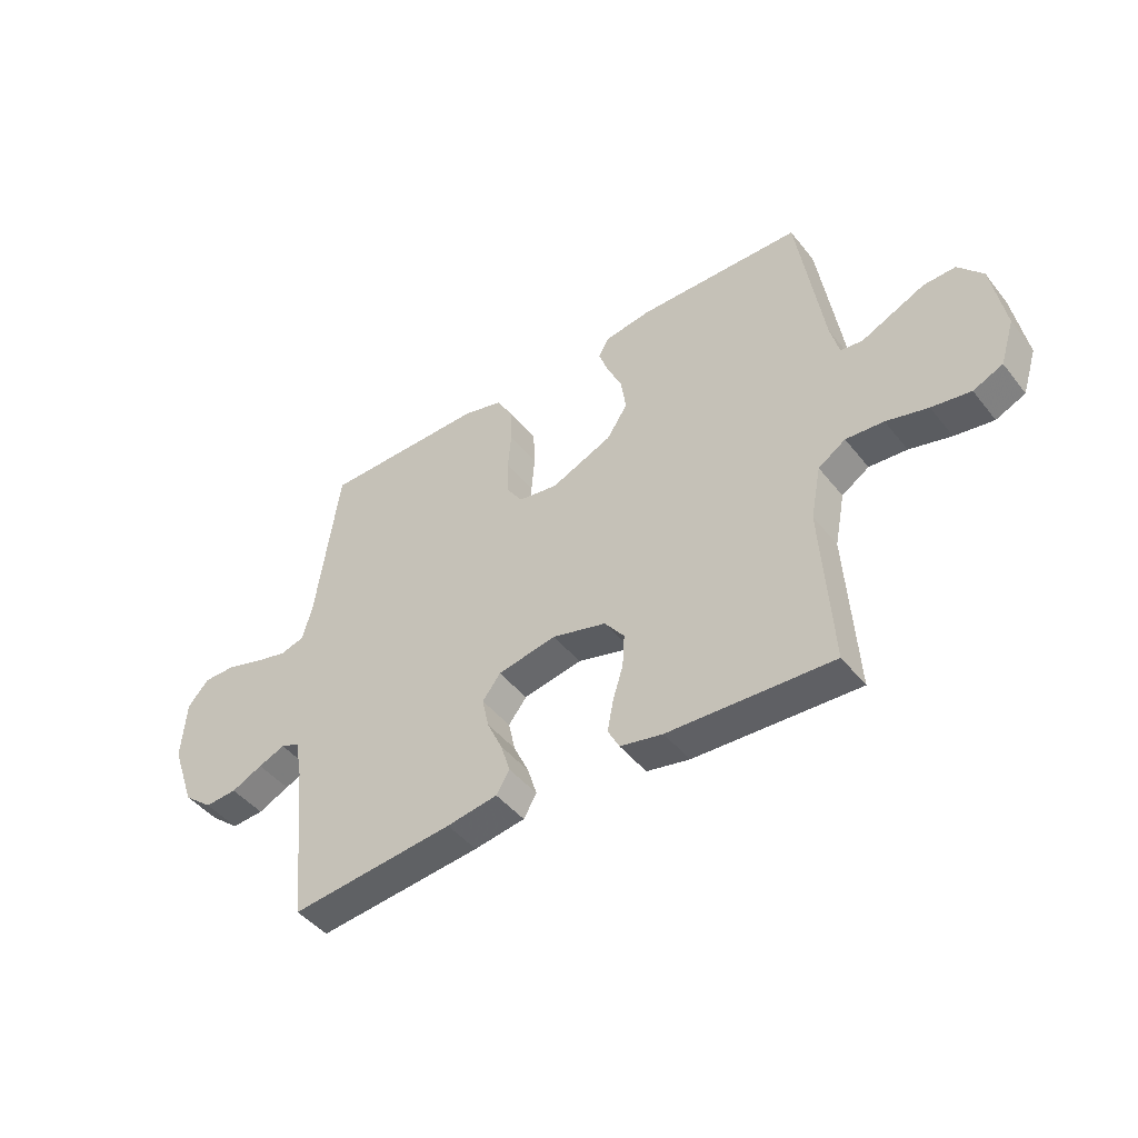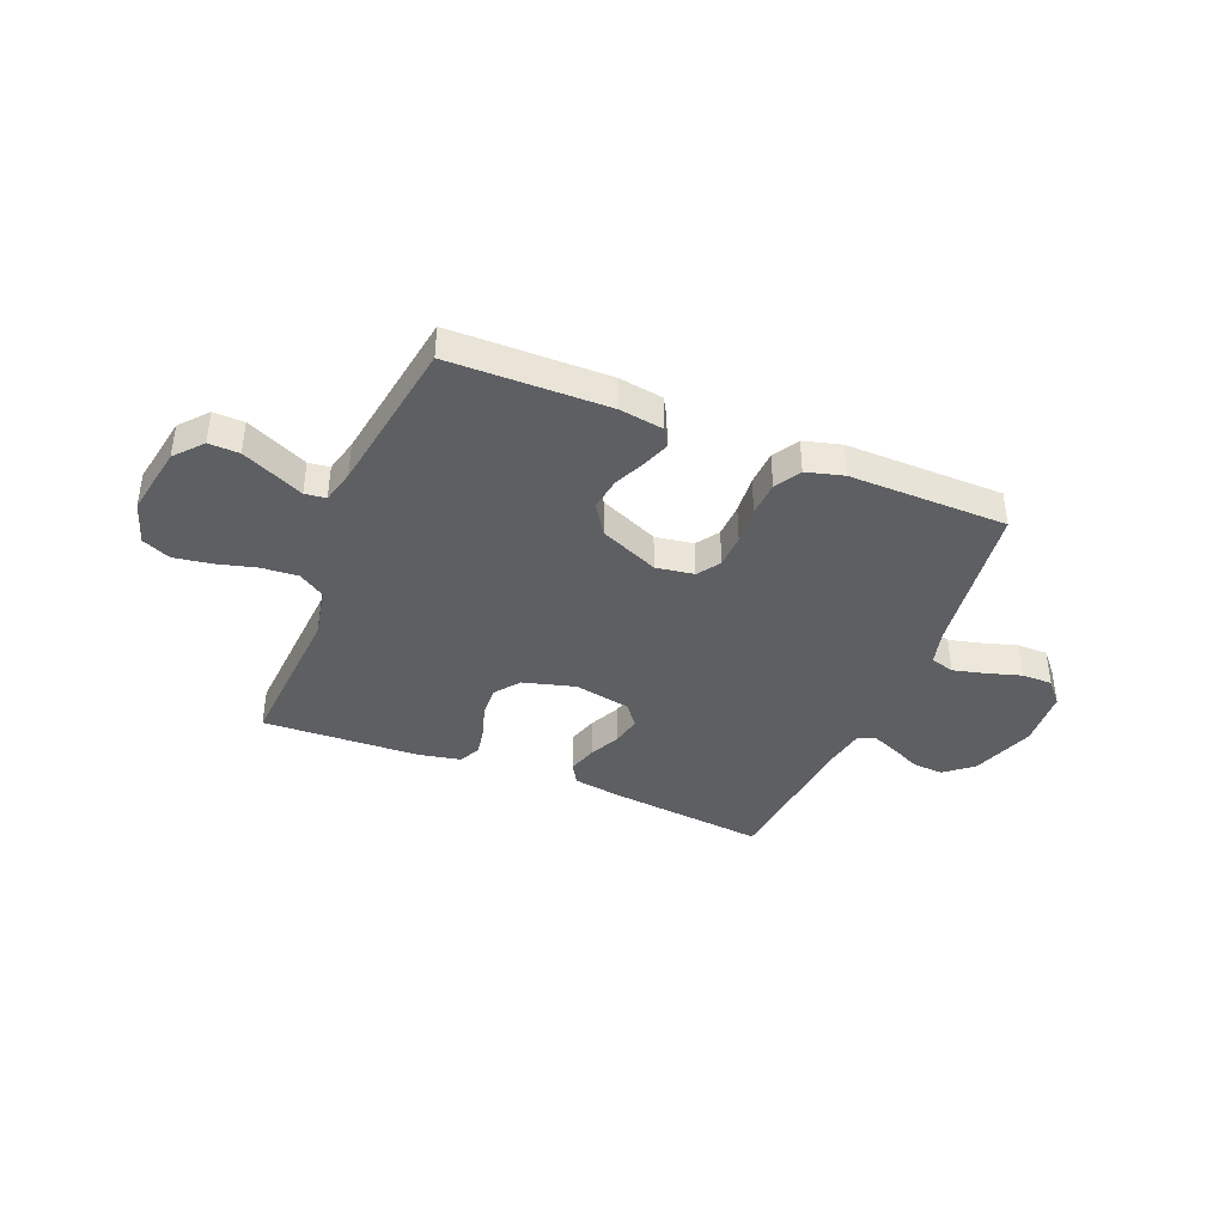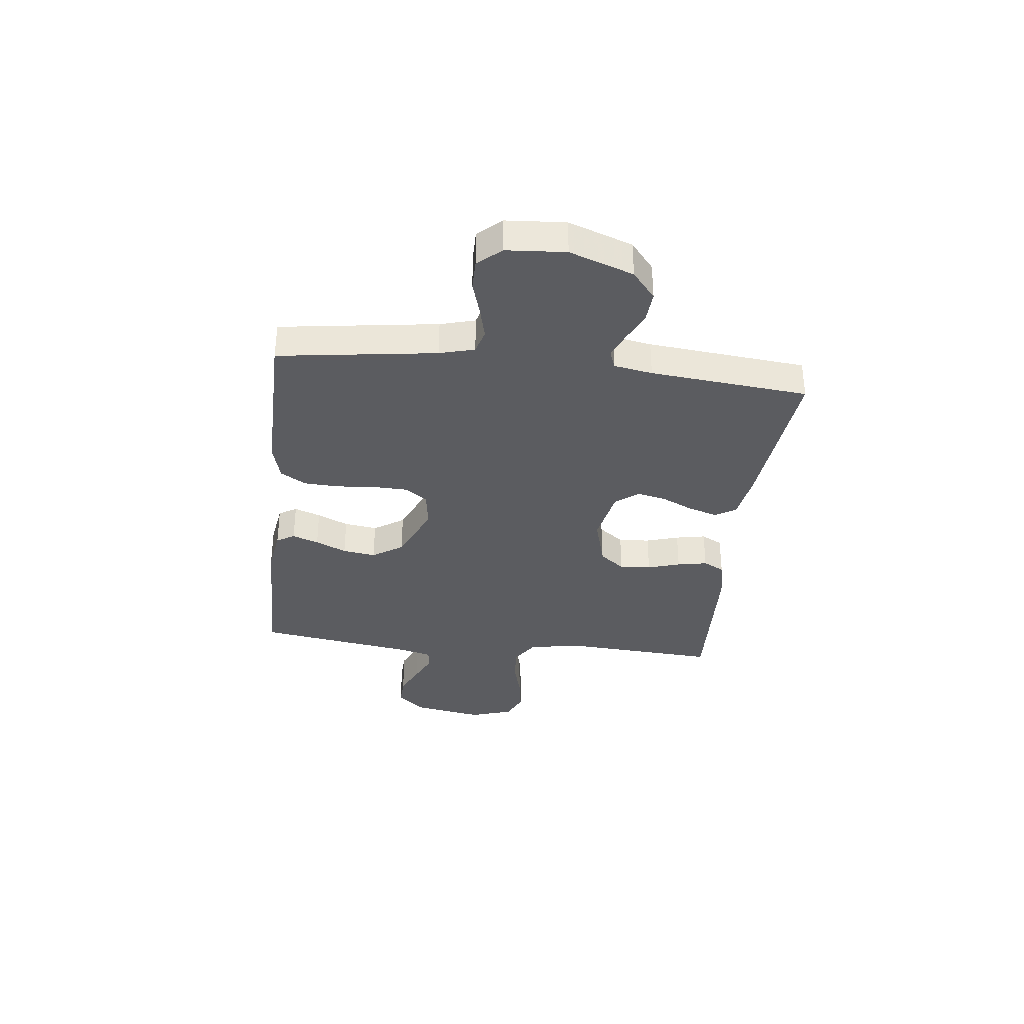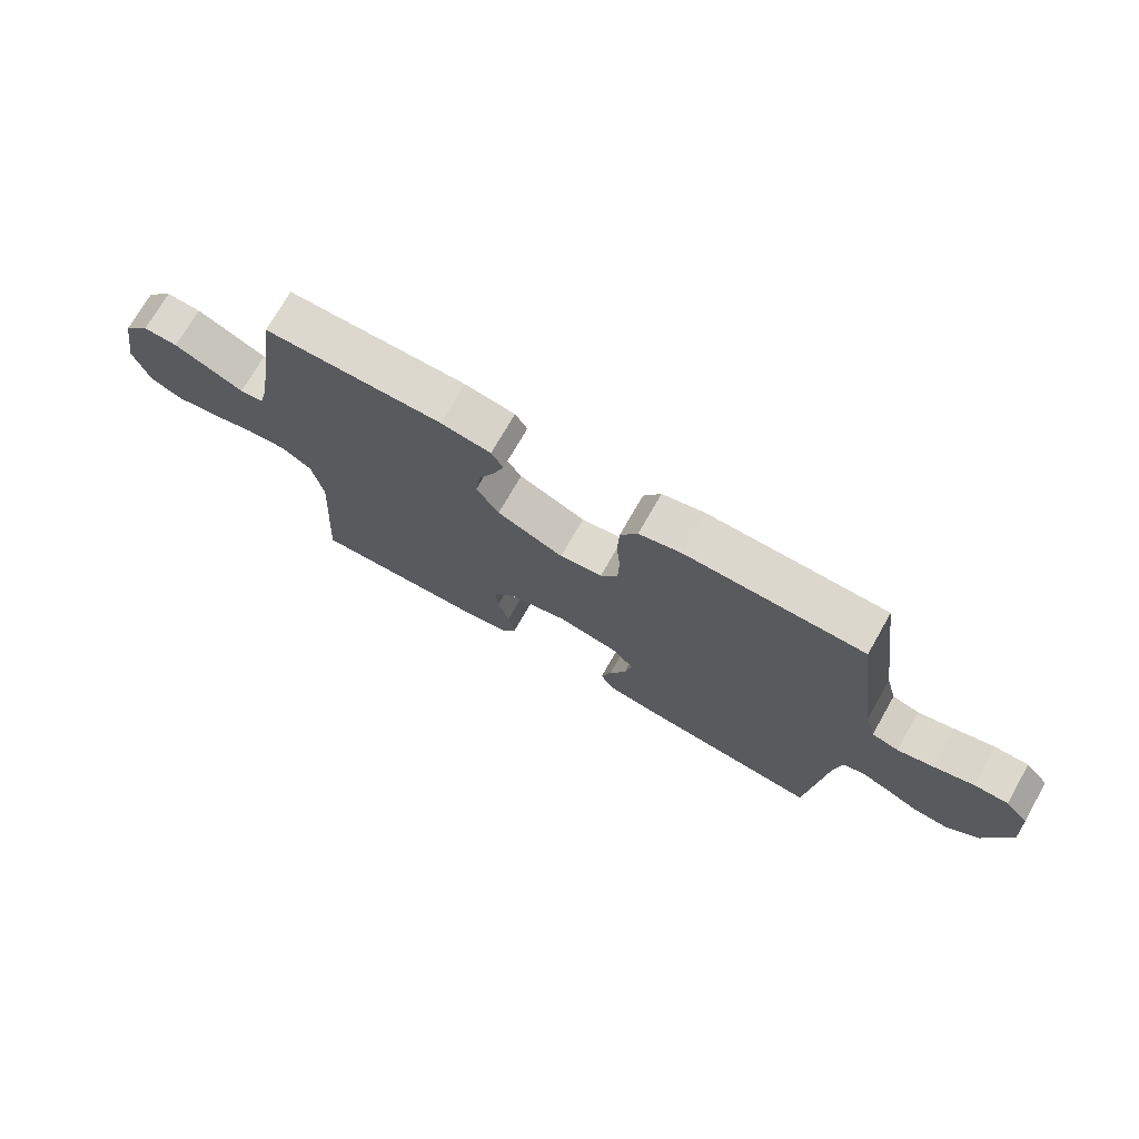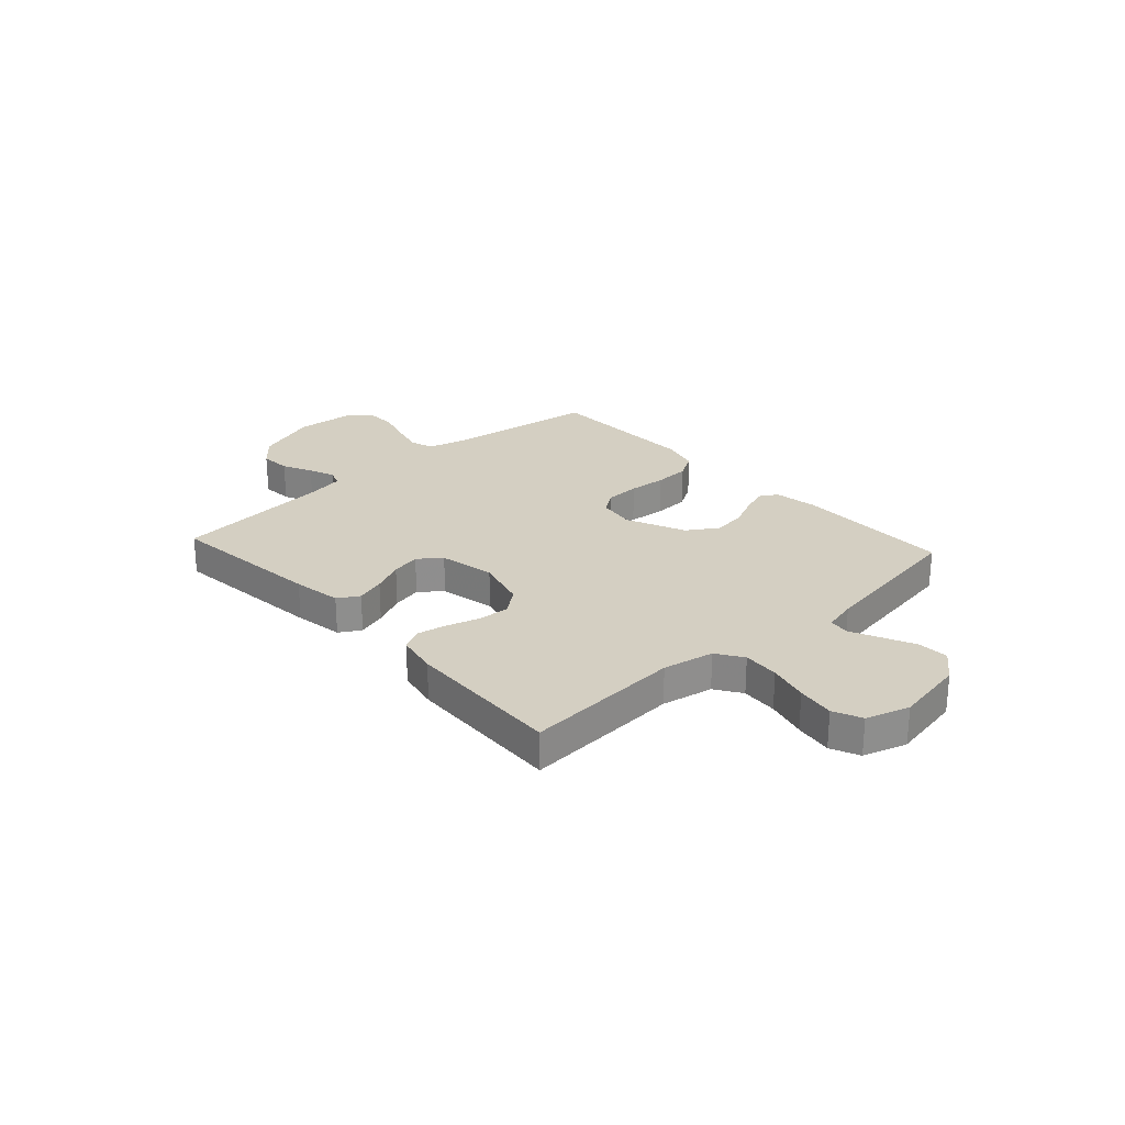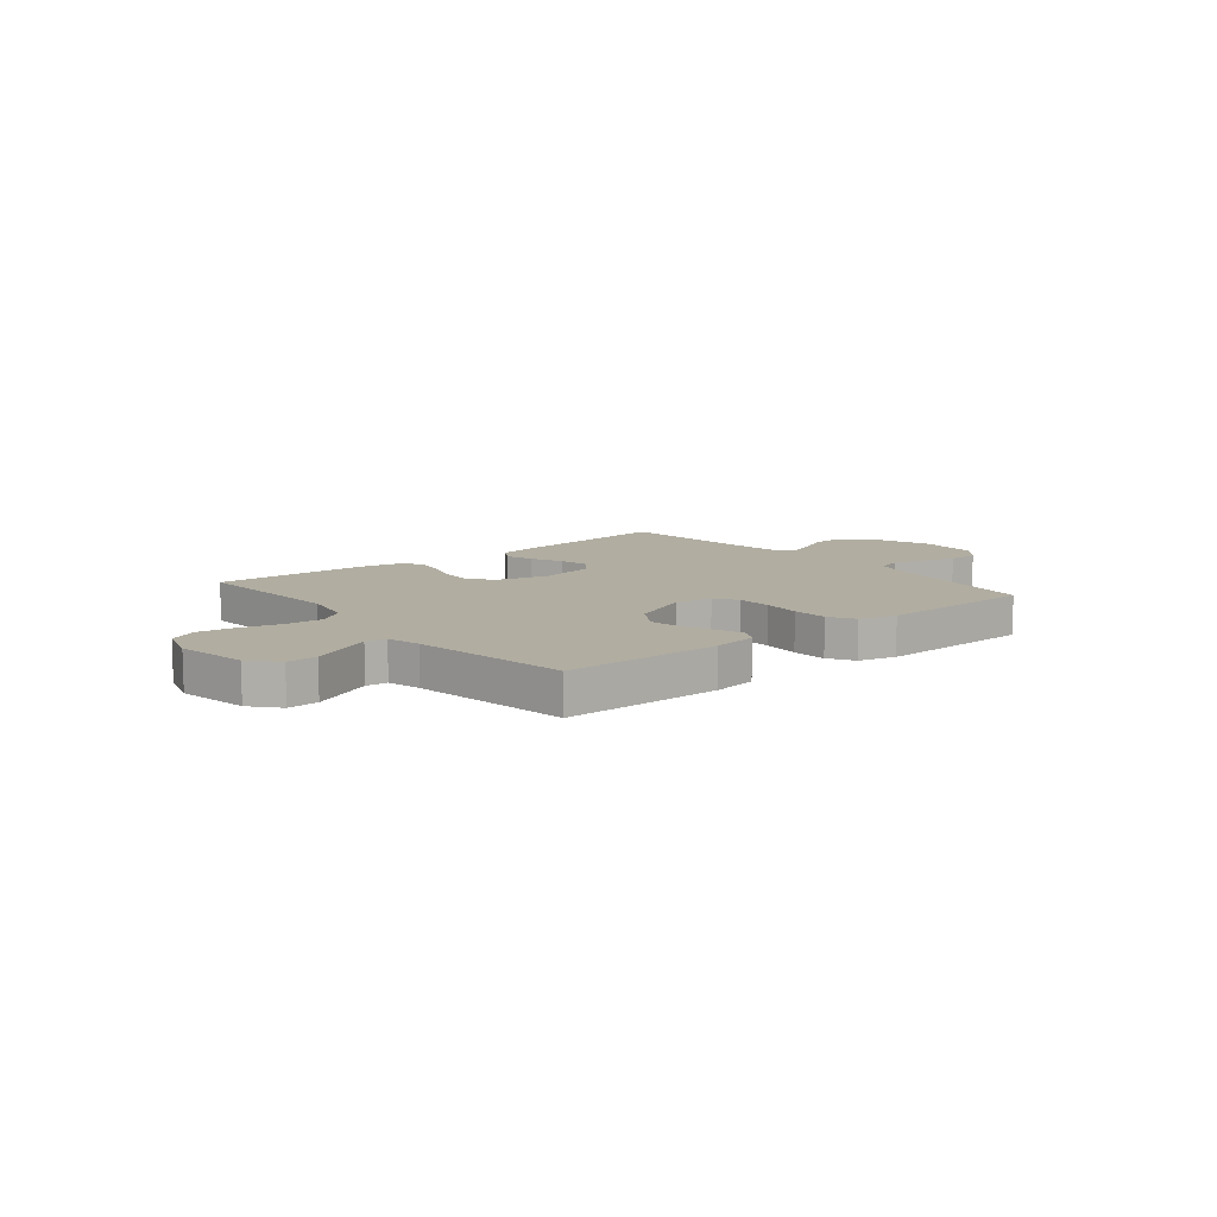
<metadata>
{"format":"obj","ext":"obj","renderer":"f3d","projection":"perspective","resolution":1024,"background":"white","views":[{"elev":-45.5,"azim":-144.1,"up":"+Z"},{"elev":-39.7,"azim":-22.2,"up":"+Y"},{"elev":-34.6,"azim":83.5,"up":"+Y"},{"elev":72.7,"azim":29.7,"up":"+Z"},{"elev":25.4,"azim":-132.4,"up":"+Y"},{"elev":10.3,"azim":-39.5,"up":"+Y"}]}
</metadata>
<code>
v -0.5 0.07 0.5
v -0.2 0.07 0.504
v -0.116 0.07 0.491
v -0.096 0.07 0.457
v -0.114 0.07 0.407
v -0.141 0.07 0.348
v -0.15 0.07 0.285
v -0.112 0.07 0.227
v 0 0.07 0.178
v 0.072 0.07 0.189
v 0.101 0.07 0.232
v 0.103 0.07 0.297
v 0.097 0.07 0.369
v 0.1 0.07 0.436
v 0.129 0.07 0.485
v 0.2 0.07 0.504
v 0.5 0.07 0.5
v 0.542 0.07 0.2
v 0.56 0.07 0.134
v 0.605 0.07 0.121
v 0.666 0.07 0.136
v 0.732 0.07 0.156
v 0.79 0.07 0.156
v 0.829 0.07 0.112
v 0.837 0.07 0
v 0.794 0.07 -0.121
v 0.741 0.07 -0.165
v 0.682 0.07 -0.161
v 0.625 0.07 -0.134
v 0.576 0.07 -0.114
v 0.542 0.07 -0.127
v 0.529 0.07 -0.2
v 0.5 0.07 -0.5
v 0.2 0.07 -0.468
v 0.107 0.07 -0.453
v 0.083 0.07 -0.413
v 0.1 0.07 -0.358
v 0.128 0.07 -0.298
v 0.14 0.07 -0.242
v 0.107 0.07 -0.199
v 0 0.07 -0.178
v -0.099 0.07 -0.205
v -0.135 0.07 -0.252
v -0.131 0.07 -0.312
v -0.112 0.07 -0.374
v -0.101 0.07 -0.431
v -0.122 0.07 -0.471
v -0.2 0.07 -0.487
v -0.5 0.07 -0.5
v -0.481 0.07 -0.2
v -0.5 0.07 -0.103
v -0.55 0.07 -0.07
v -0.619 0.07 -0.075
v -0.695 0.07 -0.095
v -0.766 0.07 -0.106
v -0.82 0.07 -0.082
v -0.846 0.07 0
v -0.822 0.07 0.135
v -0.777 0.07 0.187
v -0.719 0.07 0.185
v -0.658 0.07 0.157
v -0.602 0.07 0.131
v -0.562 0.07 0.136
v -0.546 0.07 0.2
v -0.5 0 0.5
v -0.2 0 0.504
v -0.116 0 0.491
v -0.096 0 0.457
v -0.114 0 0.407
v -0.141 0 0.348
v -0.15 0 0.285
v -0.112 0 0.227
v 0 0 0.178
v 0.072 0 0.189
v 0.101 0 0.232
v 0.103 0 0.297
v 0.097 0 0.369
v 0.1 0 0.436
v 0.129 0 0.485
v 0.2 0 0.504
v 0.5 0 0.5
v 0.542 0 0.2
v 0.56 0 0.134
v 0.605 0 0.121
v 0.666 0 0.136
v 0.732 0 0.156
v 0.79 0 0.156
v 0.829 0 0.112
v 0.837 0 0
v 0.794 0 -0.121
v 0.741 0 -0.165
v 0.682 0 -0.161
v 0.625 0 -0.134
v 0.576 0 -0.114
v 0.542 0 -0.127
v 0.529 0 -0.2
v 0.5 0 -0.5
v 0.2 0 -0.468
v 0.107 0 -0.453
v 0.083 0 -0.413
v 0.1 0 -0.358
v 0.128 0 -0.298
v 0.14 0 -0.242
v 0.107 0 -0.199
v 0 0 -0.178
v -0.099 0 -0.205
v -0.135 0 -0.252
v -0.131 0 -0.312
v -0.112 0 -0.374
v -0.101 0 -0.431
v -0.122 0 -0.471
v -0.2 0 -0.487
v -0.5 0 -0.5
v -0.481 0 -0.2
v -0.5 0 -0.103
v -0.55 0 -0.07
v -0.619 0 -0.075
v -0.695 0 -0.095
v -0.766 0 -0.106
v -0.82 0 -0.082
v -0.846 0 0
v -0.822 0 0.135
v -0.777 0 0.187
v -0.719 0 0.185
v -0.658 0 0.157
v -0.602 0 0.131
v -0.562 0 0.136
v -0.546 0 0.2
f 60 61 62
f 59 60 62
f 58 59 62
f 57 58 62
f 56 57 62
f 55 56 62
f 54 55 62
f 53 54 62
f 52 53 62 63
f 51 52 63 64
f 48 49 50
f 47 48 50
f 46 47 50
f 45 46 50
f 44 45 50
f 64 1 2
f 51 64 2
f 50 51 2
f 44 50 2
f 43 44 2
f 36 37 38
f 35 36 38
f 34 35 38
f 33 34 38
f 32 33 38
f 31 32 38 39
f 30 31 39 40
f 27 28 29
f 26 27 29
f 25 26 29
f 24 25 29
f 23 24 29
f 22 23 29
f 21 22 29
f 20 21 29 30
f 30 40 41
f 20 30 41
f 19 20 41
f 16 17 18
f 15 16 18
f 14 15 18
f 13 14 18
f 12 13 18
f 11 12 18 19
f 4 5 6
f 3 4 6
f 2 3 6
f 2 6 7
f 42 43 2 7
f 19 41 42
f 11 19 42
f 10 11 42
f 9 10 42
f 8 9 42
f 7 8 42
f 126 125 124
f 126 124 123
f 126 123 122
f 126 122 121
f 126 121 120
f 126 120 119
f 126 119 118
f 126 118 117
f 127 126 117 116
f 128 127 116 115
f 114 113 112
f 114 112 111
f 114 111 110
f 114 110 109
f 114 109 108
f 66 65 128
f 66 128 115
f 66 115 114
f 66 114 108
f 66 108 107
f 102 101 100
f 102 100 99
f 102 99 98
f 102 98 97
f 102 97 96
f 103 102 96 95
f 104 103 95 94
f 93 92 91
f 93 91 90
f 93 90 89
f 93 89 88
f 93 88 87
f 93 87 86
f 93 86 85
f 94 93 85 84
f 105 104 94
f 105 94 84
f 105 84 83
f 82 81 80
f 82 80 79
f 82 79 78
f 82 78 77
f 82 77 76
f 83 82 76 75
f 70 69 68
f 70 68 67
f 70 67 66
f 71 70 66
f 71 66 107 106
f 106 105 83
f 106 83 75
f 106 75 74
f 106 74 73
f 106 73 72
f 106 72 71
f 1 65 66 2
f 2 66 67 3
f 3 67 68 4
f 4 68 69 5
f 5 69 70 6
f 6 70 71 7
f 7 71 72 8
f 8 72 73 9
f 9 73 74 10
f 10 74 75 11
f 11 75 76 12
f 12 76 77 13
f 13 77 78 14
f 14 78 79 15
f 15 79 80 16
f 16 80 81 17
f 17 81 82 18
f 18 82 83 19
f 19 83 84 20
f 20 84 85 21
f 21 85 86 22
f 22 86 87 23
f 23 87 88 24
f 24 88 89 25
f 25 89 90 26
f 26 90 91 27
f 27 91 92 28
f 28 92 93 29
f 29 93 94 30
f 30 94 95 31
f 31 95 96 32
f 32 96 97 33
f 33 97 98 34
f 34 98 99 35
f 35 99 100 36
f 36 100 101 37
f 37 101 102 38
f 38 102 103 39
f 39 103 104 40
f 40 104 105 41
f 41 105 106 42
f 42 106 107 43
f 43 107 108 44
f 44 108 109 45
f 45 109 110 46
f 46 110 111 47
f 47 111 112 48
f 48 112 113 49
f 49 113 114 50
f 50 114 115 51
f 51 115 116 52
f 52 116 117 53
f 53 117 118 54
f 54 118 119 55
f 55 119 120 56
f 56 120 121 57
f 57 121 122 58
f 58 122 123 59
f 59 123 124 60
f 60 124 125 61
f 61 125 126 62
f 62 126 127 63
f 63 127 128 64
f 64 128 65 1

</code>
